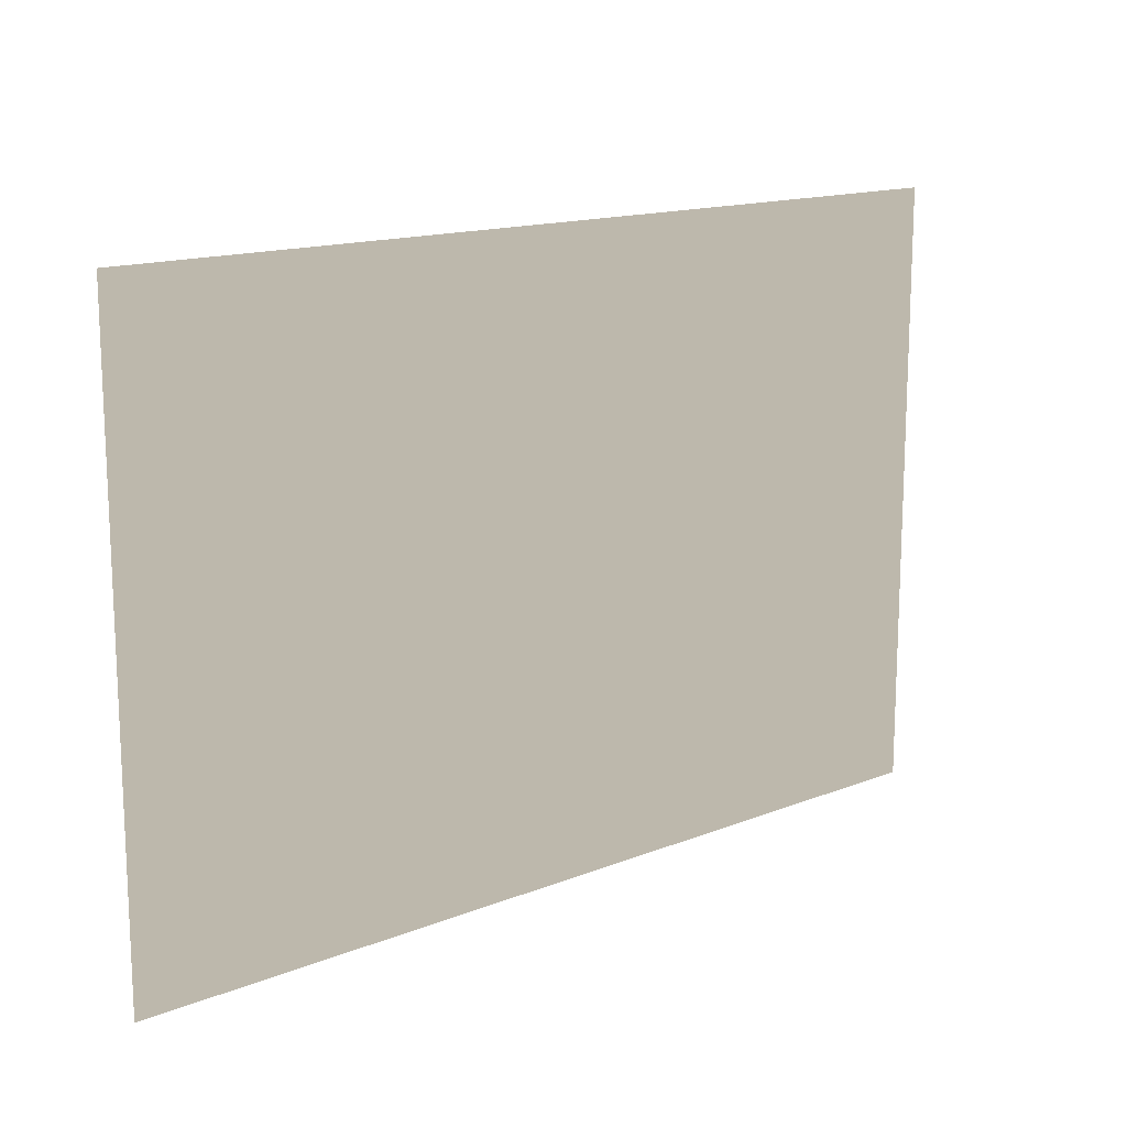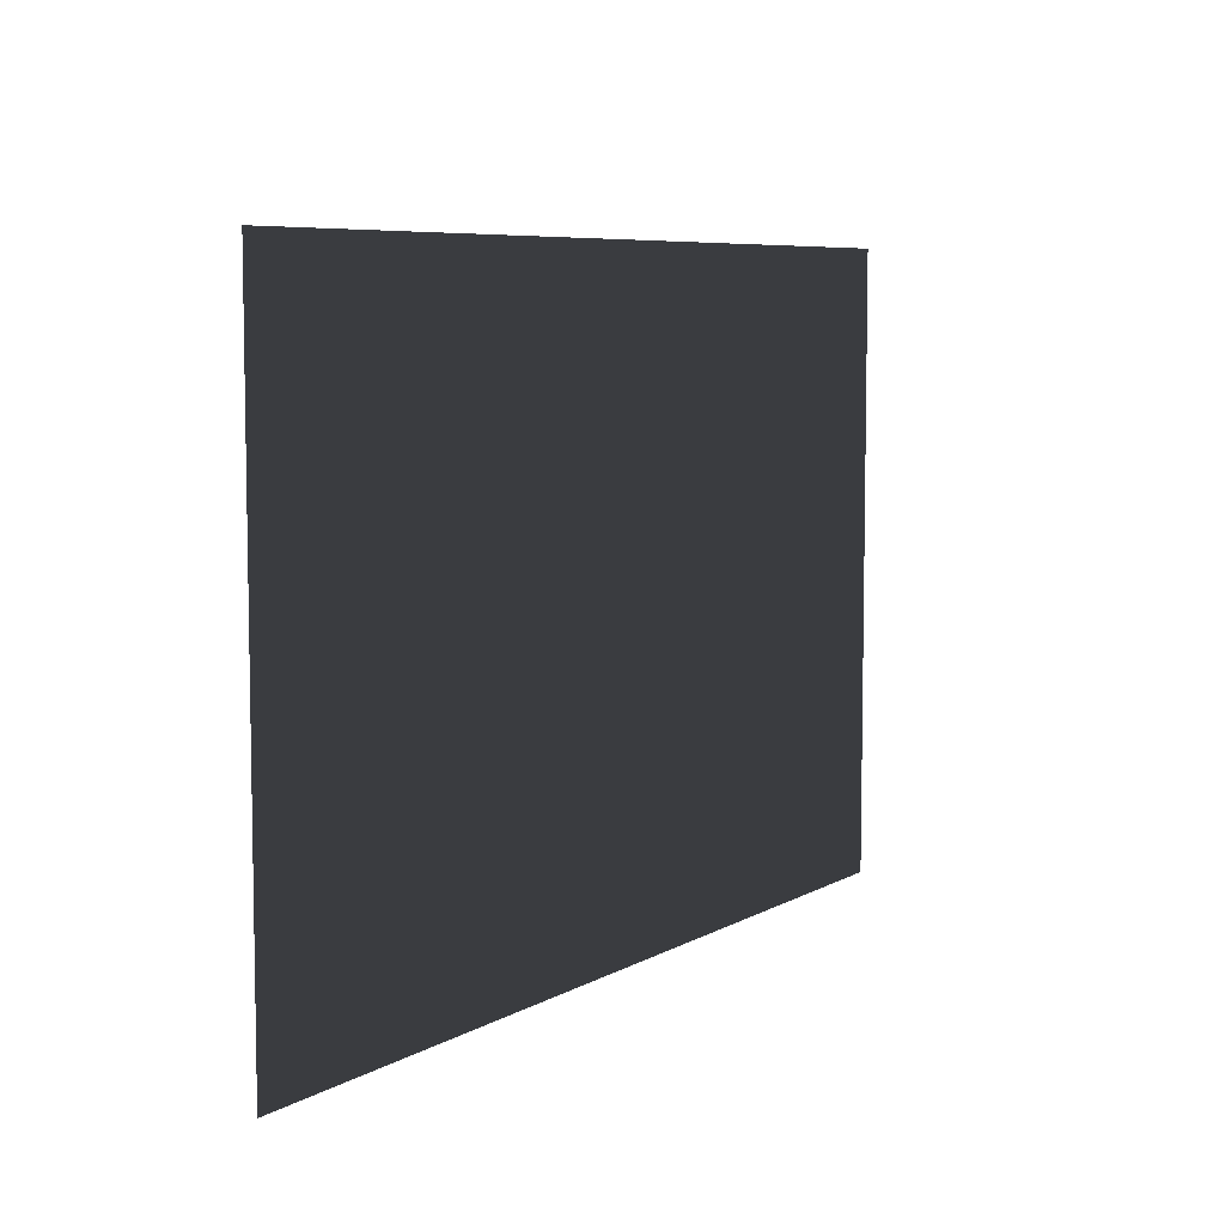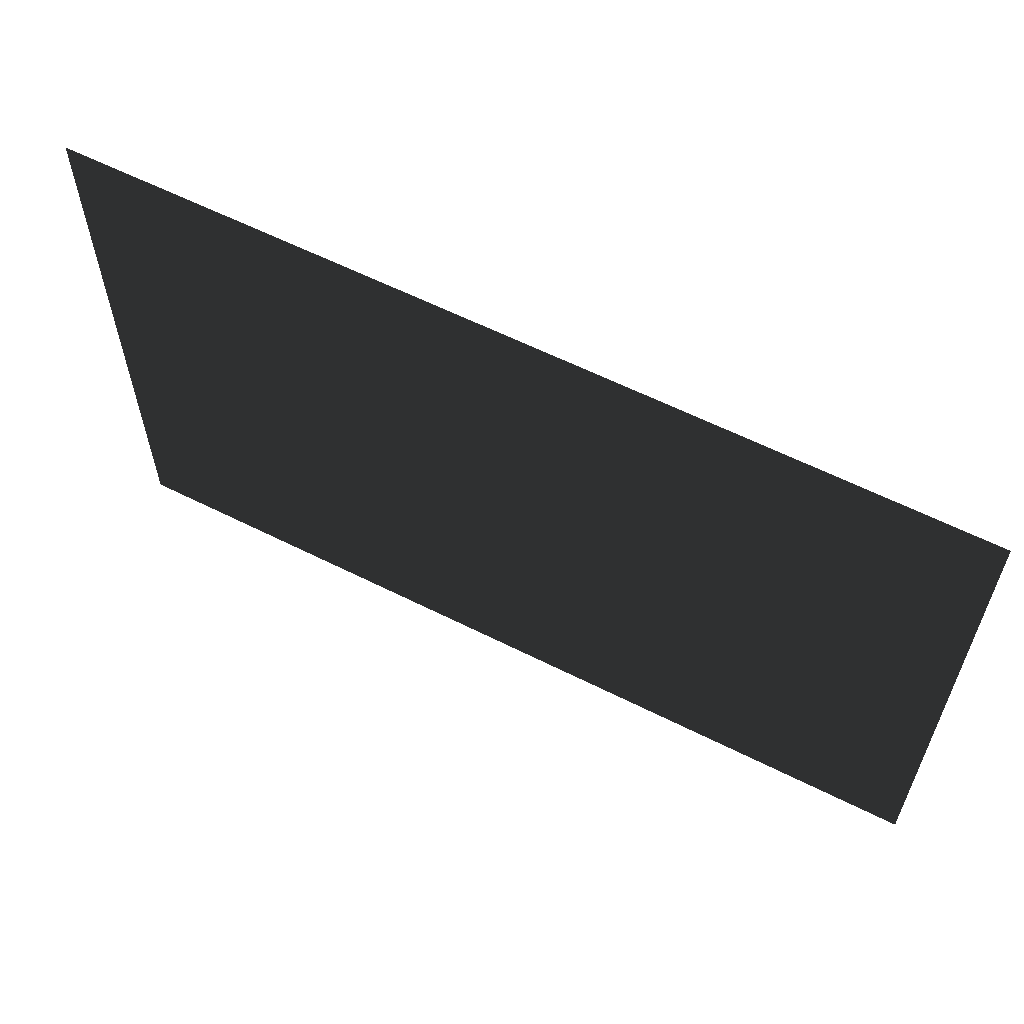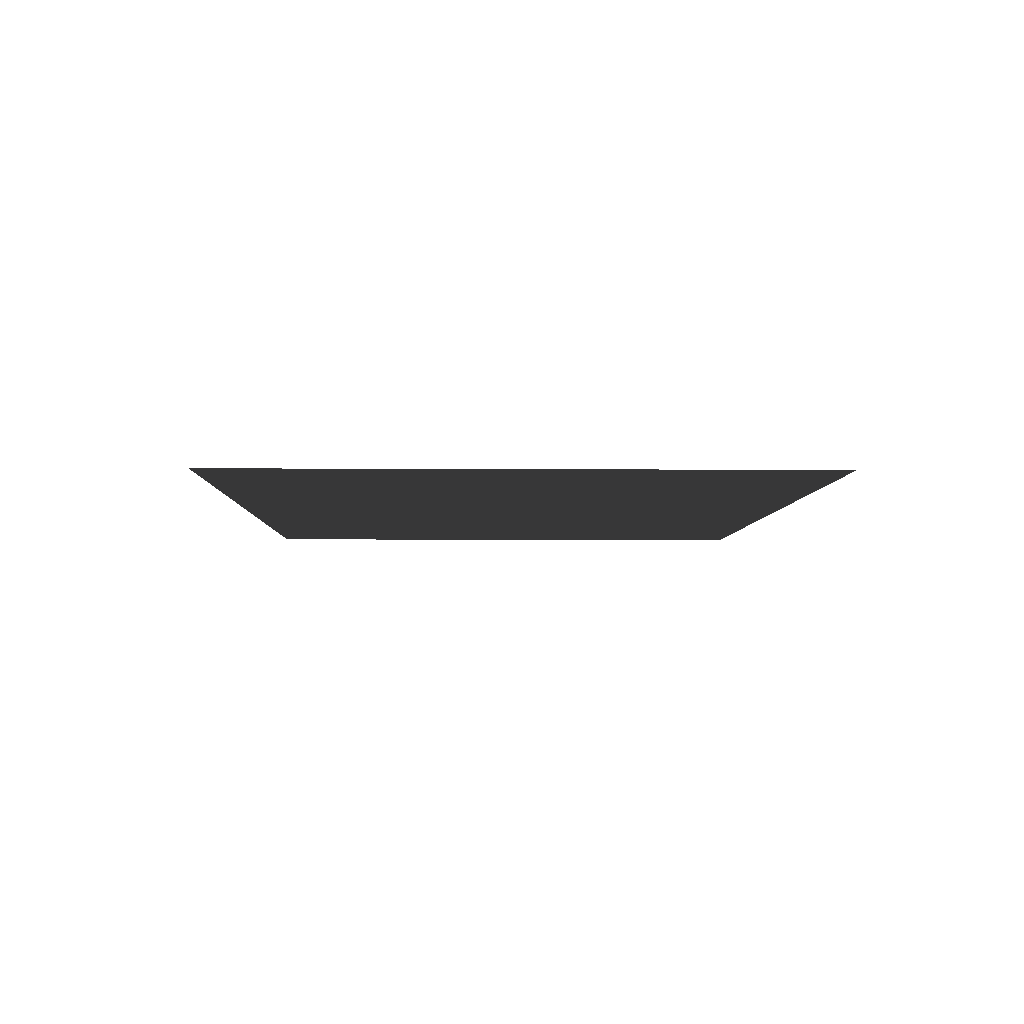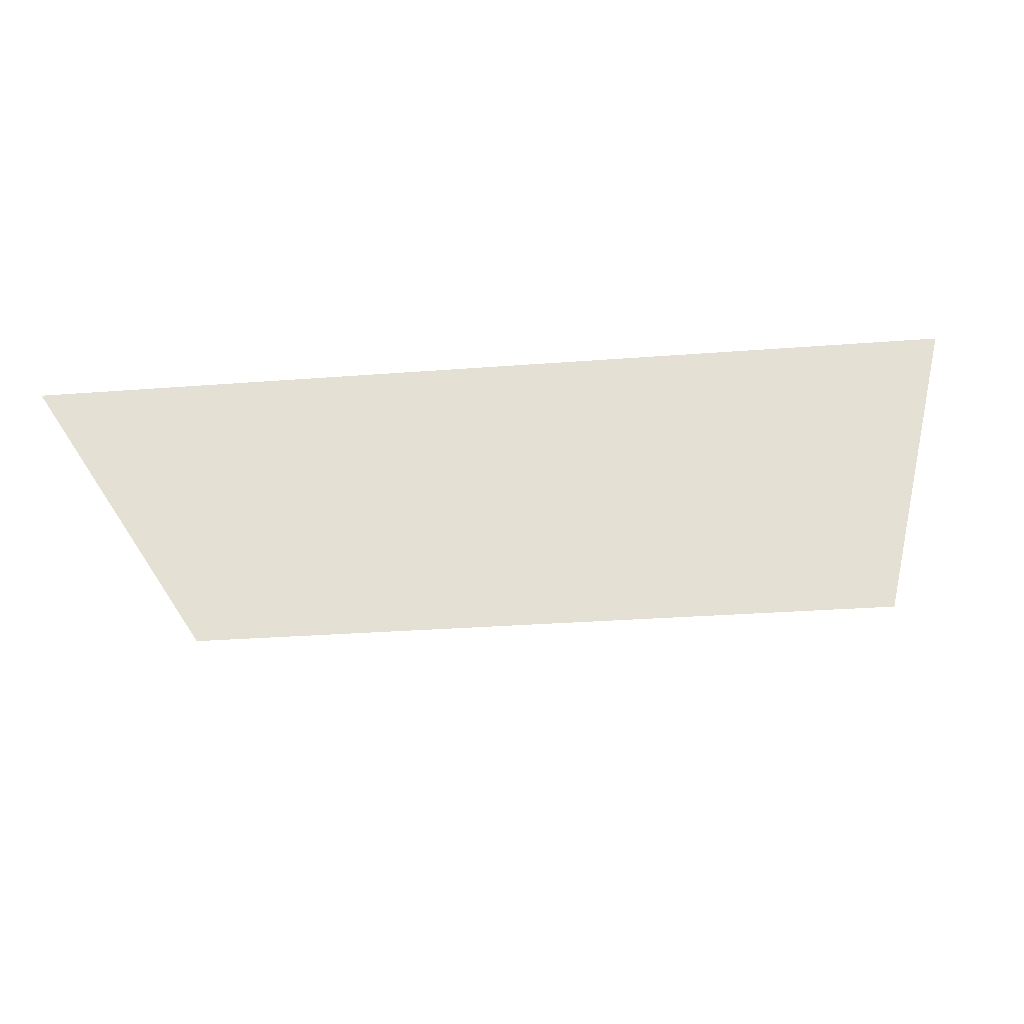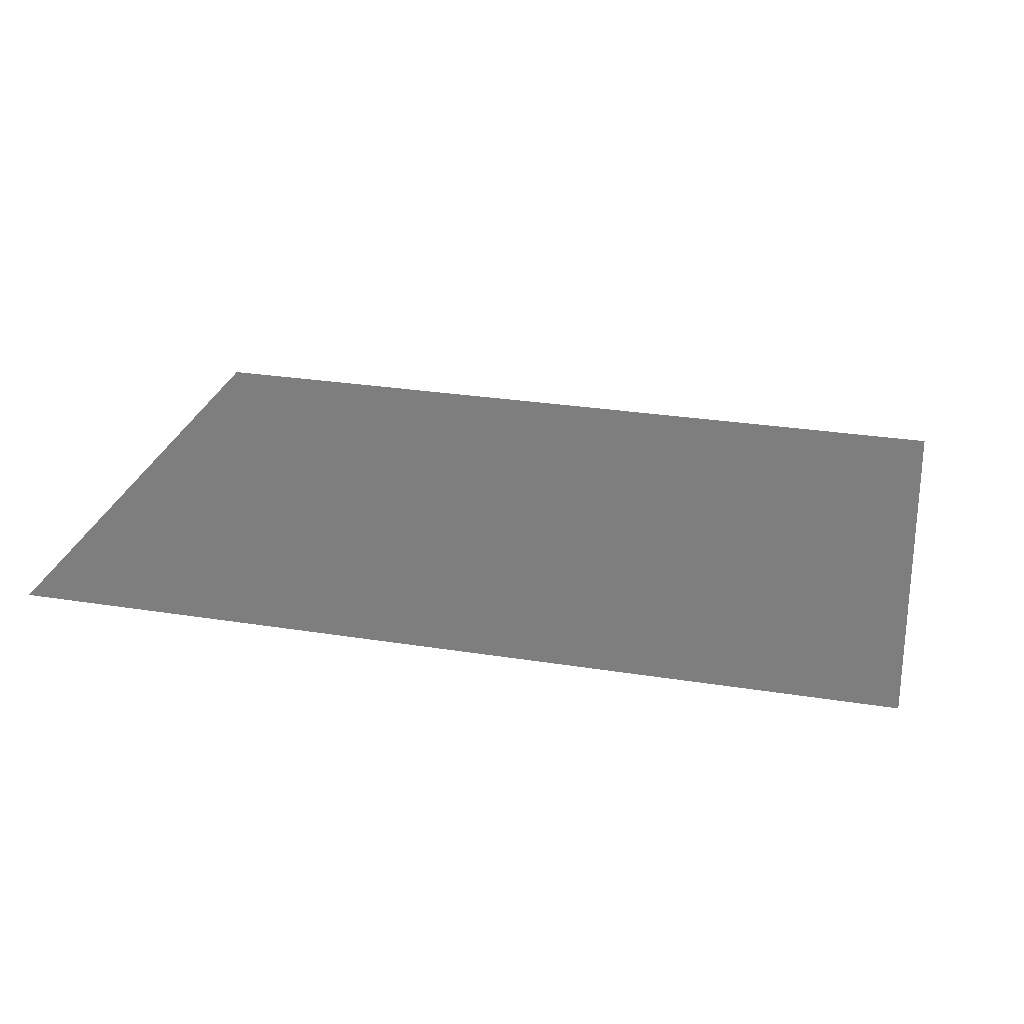
<metadata>
{"format":"obj","ext":"obj","renderer":"f3d","projection":"perspective","resolution":1024,"background":"white","views":[{"elev":14.7,"azim":-40.8,"up":"+Y"},{"elev":6.9,"azim":122.4,"up":"+Y"},{"elev":60.5,"azim":-152.8,"up":"+Y"},{"elev":-4.9,"azim":88.6,"up":"+Z"},{"elev":-28.9,"azim":6.6,"up":"+Z"},{"elev":28.0,"azim":-166.4,"up":"+Z"}]}
</metadata>
<code>
v 2.933e-05 -4 -0.0005398
v 2.933e-05 3.305e-20 -0.0005398
v -6 3.305e-20 -0.0005398
v -6 -4 -0.0005398
g Floor_6x4_(3)_25590_187
f 1 3 2
f 3 1 4

</code>
